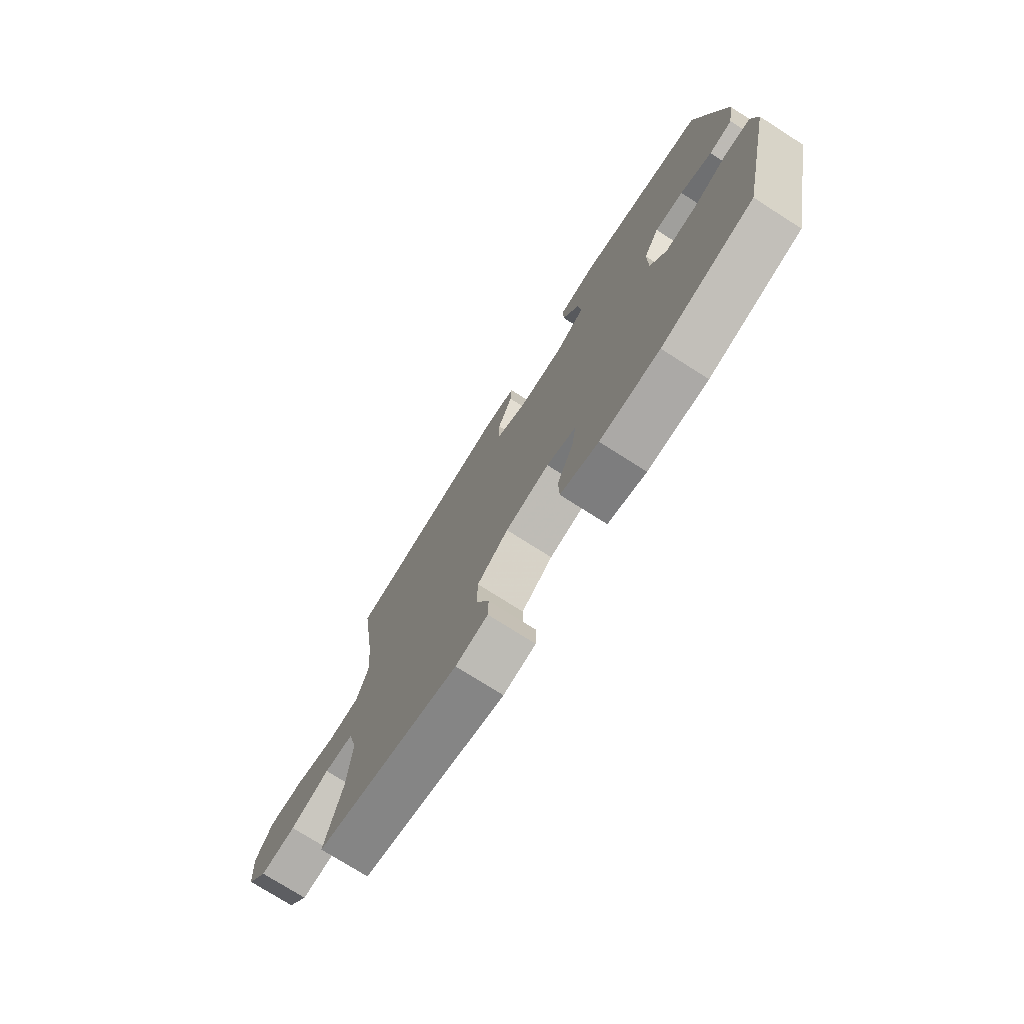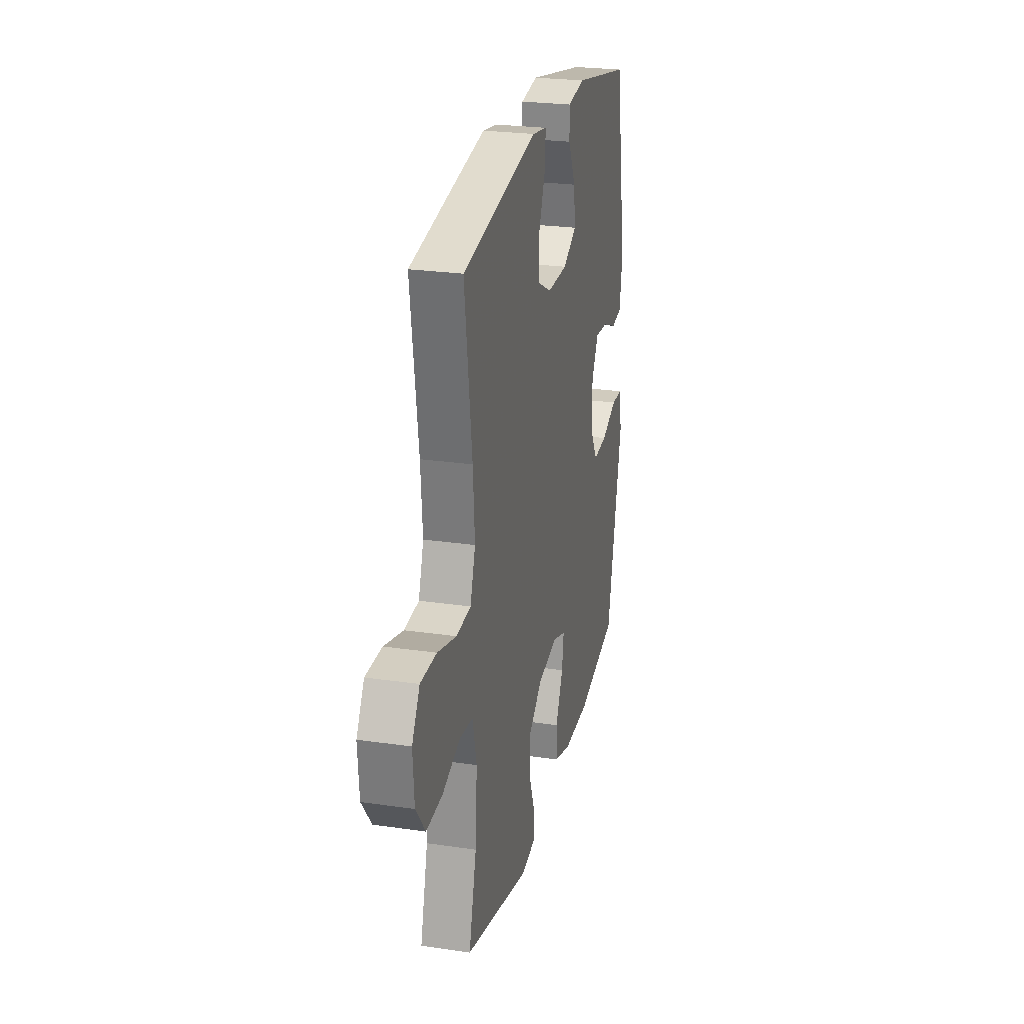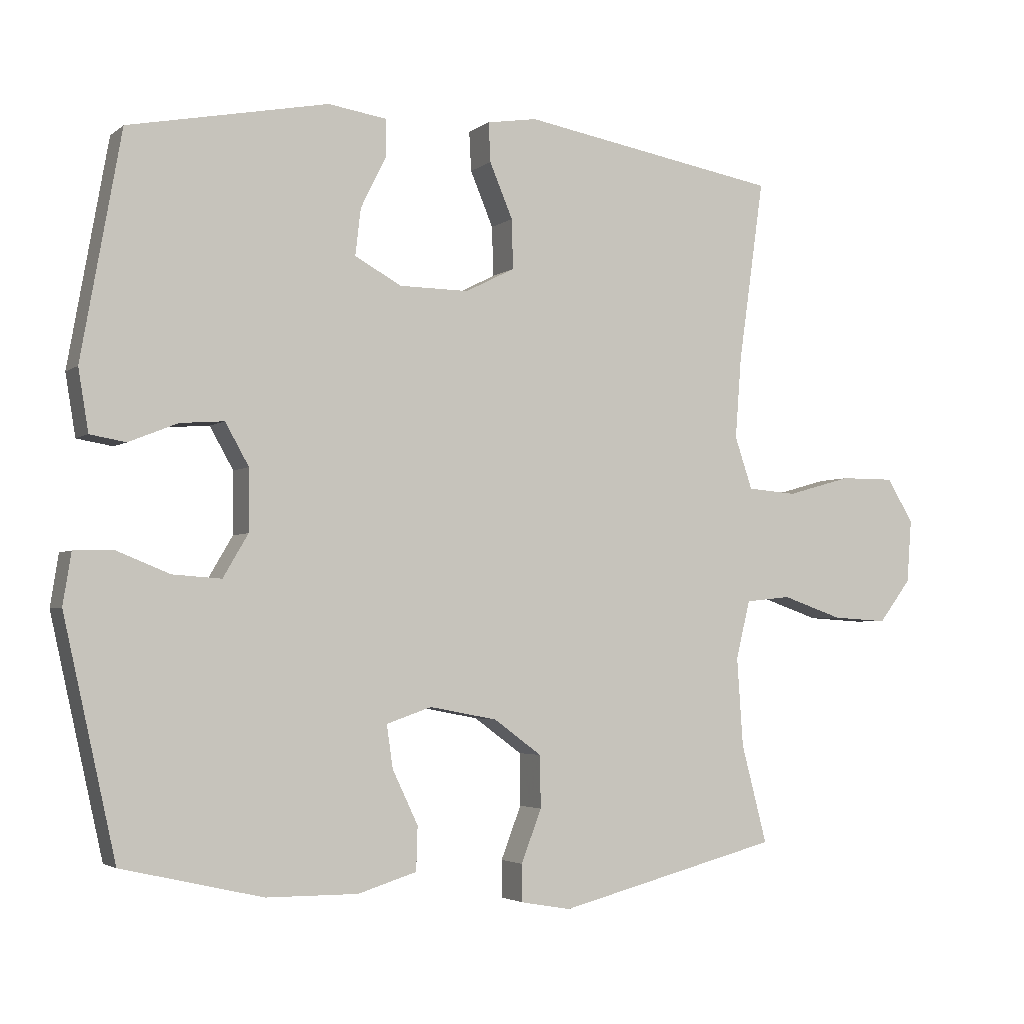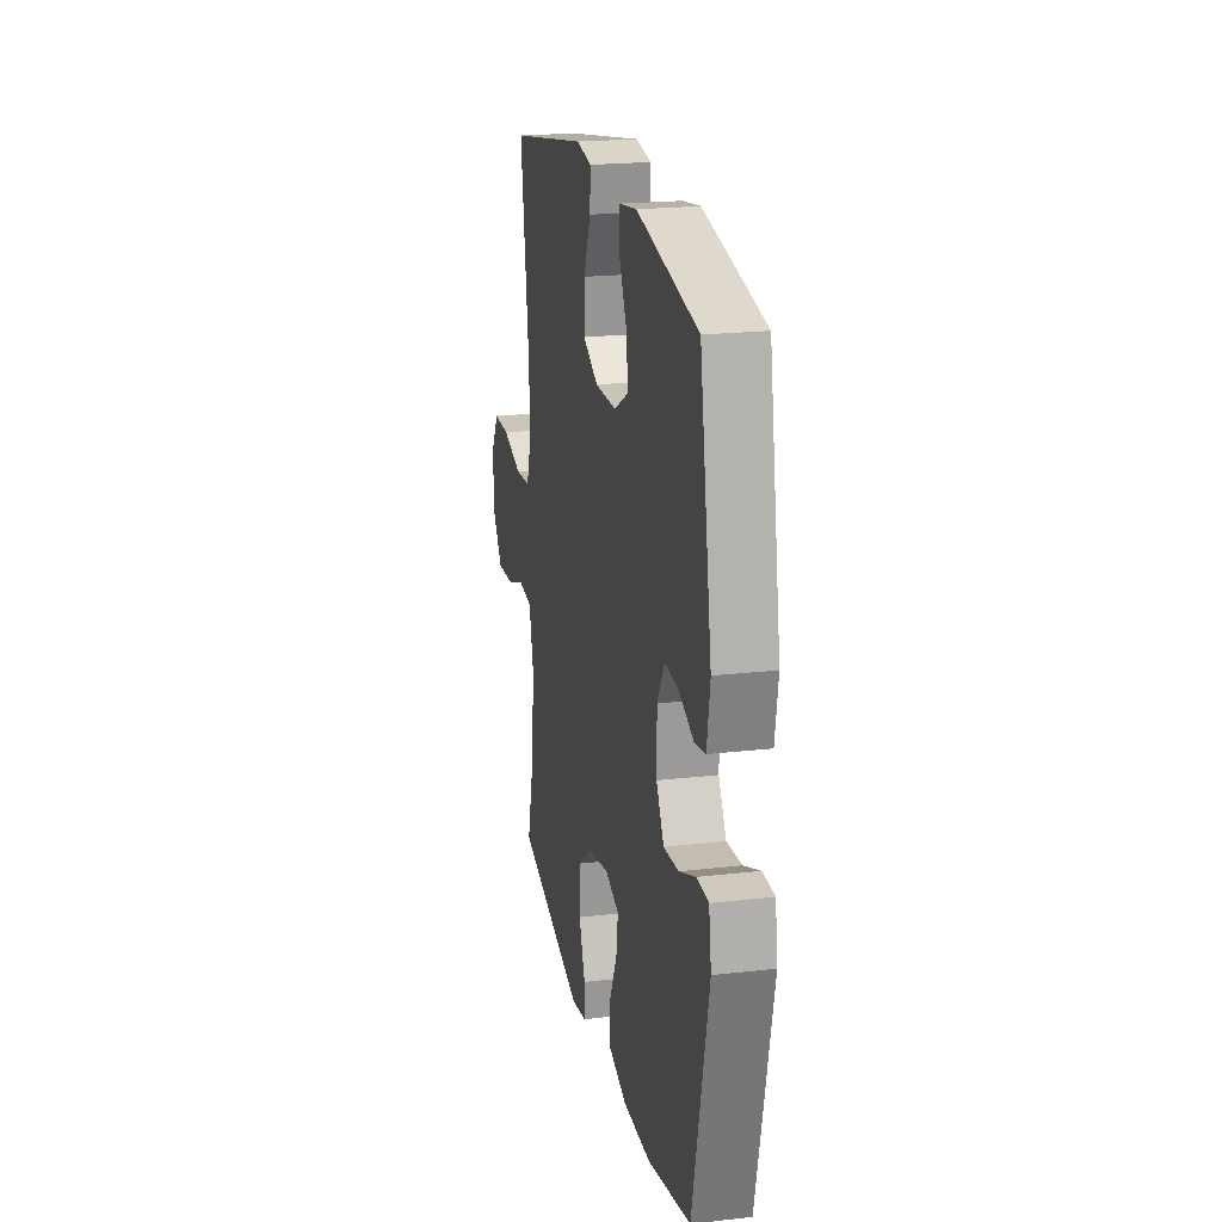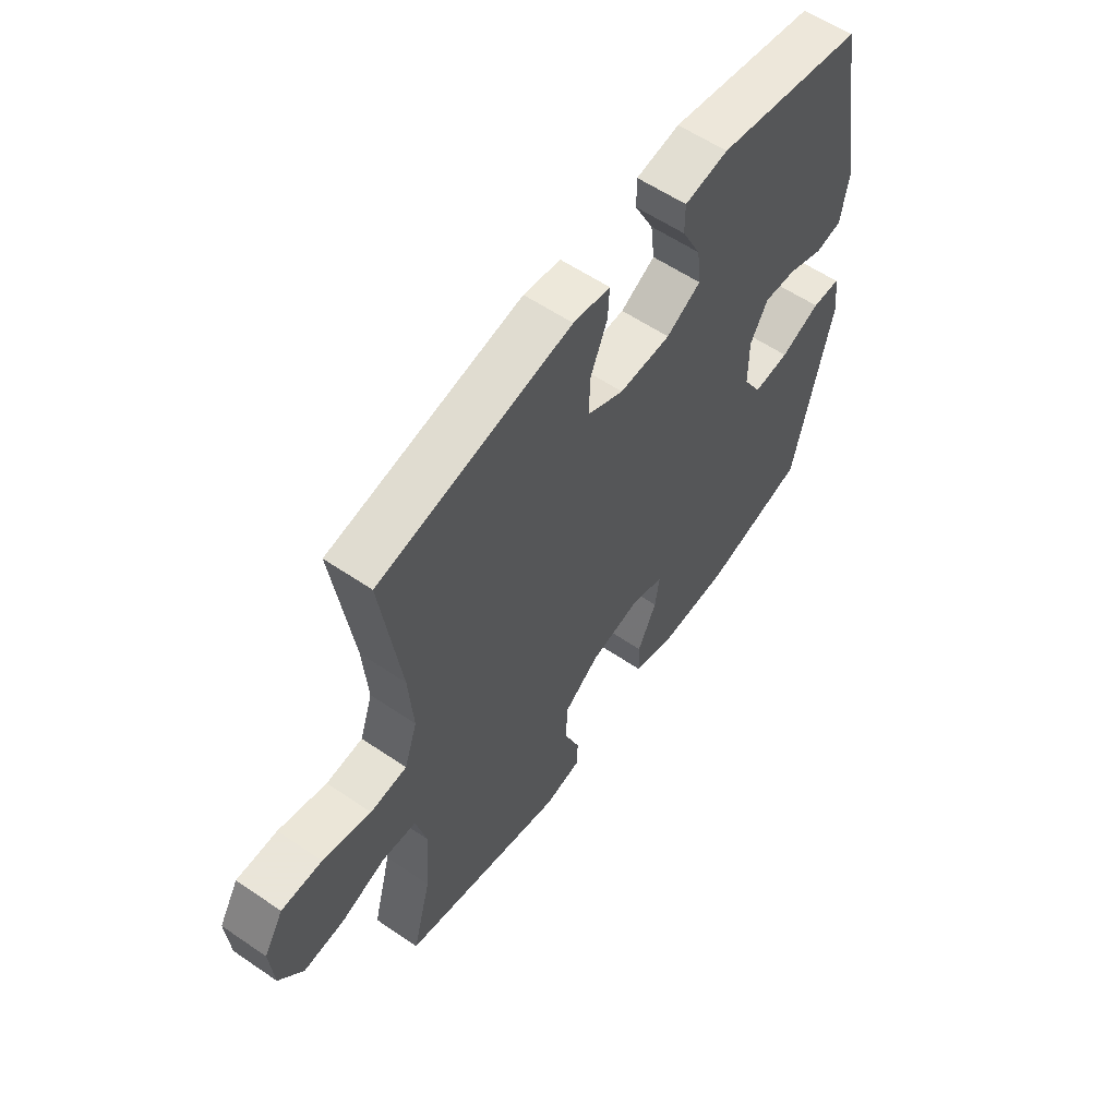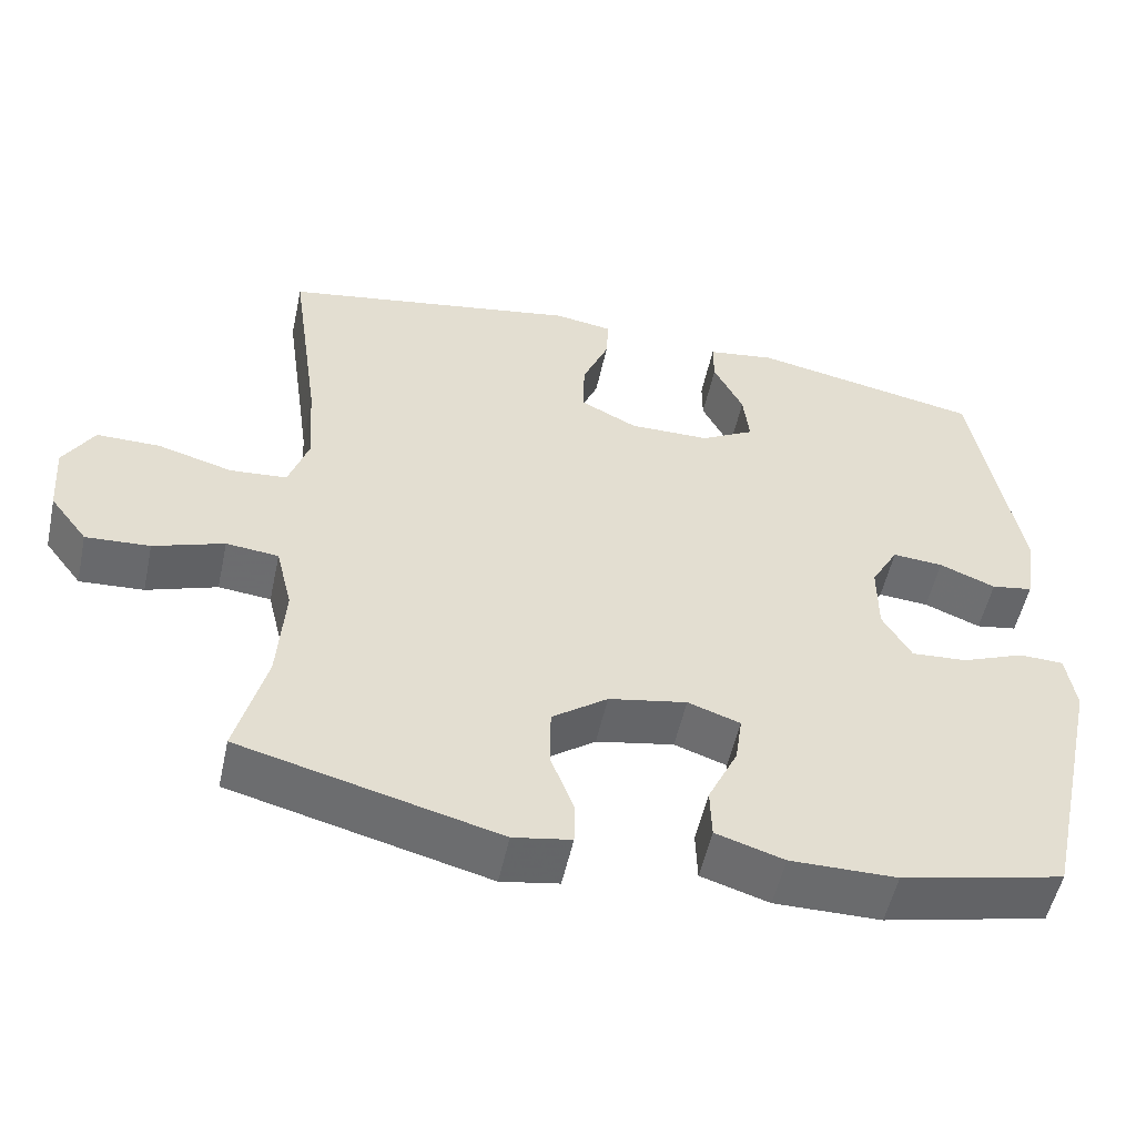
<metadata>
{"format":"obj","ext":"obj","renderer":"f3d","projection":"perspective","resolution":1024,"background":"white","views":[{"elev":-75.2,"azim":-122.5,"up":"+Z"},{"elev":25.2,"azim":103.3,"up":"+Z"},{"elev":-3.3,"azim":-24.7,"up":"+Z"},{"elev":20.8,"azim":-101.7,"up":"+Z"},{"elev":58.6,"azim":125.1,"up":"+Z"},{"elev":-53.3,"azim":167.8,"up":"+Z"}]}
</metadata>
<code>
v 0.5 0.07 -0.5
v 0.17 0.07 -0.585
v 0.096 0.07 -0.572
v 0.095 0.07 -0.517
v 0.125 0.07 -0.439
v 0.124 0.07 -0.362
v 0.053 0.07 -0.31
v -0.047 0.07 -0.291
v -0.114 0.07 -0.314
v -0.105 0.07 -0.377
v -0.067 0.07 -0.457
v -0.069 0.07 -0.522
v -0.156 0.07 -0.549
v -0.292 0.07 -0.548
v -0.5 0.07 -0.5
v -0.577 0.07 -0.154
v -0.565 0.07 -0.078
v -0.508 0.07 -0.076
v -0.428 0.07 -0.108
v -0.356 0.07 -0.113
v -0.319 0.07 -0.05
v -0.319 0.07 0.041
v -0.354 0.07 0.103
v -0.419 0.07 0.098
v -0.491 0.07 0.069
v -0.544 0.07 0.078
v -0.559 0.07 0.169
v -0.5 0.07 0.5
v -0.205 0.07 0.558
v -0.118 0.07 0.545
v -0.118 0.07 0.49
v -0.156 0.07 0.414
v -0.164 0.07 0.345
v -0.095 0.07 0.307
v 0.008 0.07 0.306
v 0.081 0.07 0.343
v 0.079 0.07 0.416
v 0.045 0.07 0.497
v 0.042 0.07 0.555
v 0.116 0.07 0.567
v 0.5 0.07 0.5
v 0.462 0.07 0.23
v 0.453 0.07 0.111
v 0.479 0.07 0.034
v 0.552 0.07 0.028
v 0.648 0.07 0.055
v 0.729 0.07 0.055
v 0.768 0.07 -0.01
v 0.761 0.07 -0.103
v 0.713 0.07 -0.166
v 0.631 0.07 -0.161
v 0.541 0.07 -0.13
v 0.474 0.07 -0.137
v 0.453 0.07 -0.223
v 0.462 0.07 -0.354
v 0.5 0 -0.5
v 0.17 0 -0.585
v 0.096 0 -0.572
v 0.095 0 -0.517
v 0.125 0 -0.439
v 0.124 0 -0.362
v 0.053 0 -0.31
v -0.047 0 -0.291
v -0.114 0 -0.314
v -0.105 0 -0.377
v -0.067 0 -0.457
v -0.069 0 -0.522
v -0.156 0 -0.549
v -0.292 0 -0.548
v -0.5 0 -0.5
v -0.577 0 -0.154
v -0.565 0 -0.078
v -0.508 0 -0.076
v -0.428 0 -0.108
v -0.356 0 -0.113
v -0.319 0 -0.05
v -0.319 0 0.041
v -0.354 0 0.103
v -0.419 0 0.098
v -0.491 0 0.069
v -0.544 0 0.078
v -0.559 0 0.169
v -0.5 0 0.5
v -0.205 0 0.558
v -0.118 0 0.545
v -0.118 0 0.49
v -0.156 0 0.414
v -0.164 0 0.345
v -0.095 0 0.307
v 0.008 0 0.306
v 0.081 0 0.343
v 0.079 0 0.416
v 0.045 0 0.497
v 0.042 0 0.555
v 0.116 0 0.567
v 0.5 0 0.5
v 0.462 0 0.23
v 0.453 0 0.111
v 0.479 0 0.034
v 0.552 0 0.028
v 0.648 0 0.055
v 0.729 0 0.055
v 0.768 0 -0.01
v 0.761 0 -0.103
v 0.713 0 -0.166
v 0.631 0 -0.161
v 0.541 0 -0.13
v 0.474 0 -0.137
v 0.453 0 -0.223
v 0.462 0 -0.354
f 49 50 51 52
f 49 52 53
f 48 49 53
f 45 46 47 48
f 44 45 48 53
f 43 44 53 54
f 39 40 41 42
f 37 38 39 42
f 36 37 42 43
f 35 36 43 54
f 29 30 31 32
f 29 32 33
f 28 29 33
f 27 28 33 34
f 24 25 26 27
f 23 24 27 34
f 16 17 18 19
f 16 19 20
f 15 16 20
f 14 15 20 21
f 10 11 12 13
f 9 10 13 14
f 2 3 4 5
f 55 1 2 5
f 55 5 6
f 54 55 6 7
f 35 54 7 8
f 22 23 34 35
f 22 35 8 9
f 9 14 21 22
f 107 106 105 104
f 108 107 104
f 108 104 103
f 103 102 101 100
f 108 103 100 99
f 109 108 99 98
f 97 96 95 94
f 97 94 93 92
f 98 97 92 91
f 109 98 91 90
f 87 86 85 84
f 88 87 84
f 88 84 83
f 89 88 83 82
f 82 81 80 79
f 89 82 79 78
f 74 73 72 71
f 75 74 71
f 75 71 70
f 76 75 70 69
f 68 67 66 65
f 69 68 65 64
f 60 59 58 57
f 60 57 56 110
f 61 60 110
f 62 61 110 109
f 63 62 109 90
f 90 89 78 77
f 64 63 90 77
f 77 76 69 64
f 1 56 57 2
f 2 57 58 3
f 3 58 59 4
f 4 59 60 5
f 5 60 61 6
f 6 61 62 7
f 7 62 63 8
f 8 63 64 9
f 9 64 65 10
f 10 65 66 11
f 11 66 67 12
f 12 67 68 13
f 13 68 69 14
f 14 69 70 15
f 15 70 71 16
f 16 71 72 17
f 17 72 73 18
f 18 73 74 19
f 19 74 75 20
f 20 75 76 21
f 21 76 77 22
f 22 77 78 23
f 23 78 79 24
f 24 79 80 25
f 25 80 81 26
f 26 81 82 27
f 27 82 83 28
f 28 83 84 29
f 29 84 85 30
f 30 85 86 31
f 31 86 87 32
f 32 87 88 33
f 33 88 89 34
f 34 89 90 35
f 35 90 91 36
f 36 91 92 37
f 37 92 93 38
f 38 93 94 39
f 39 94 95 40
f 40 95 96 41
f 41 96 97 42
f 42 97 98 43
f 43 98 99 44
f 44 99 100 45
f 45 100 101 46
f 46 101 102 47
f 47 102 103 48
f 48 103 104 49
f 49 104 105 50
f 50 105 106 51
f 51 106 107 52
f 52 107 108 53
f 53 108 109 54
f 54 109 110 55
f 55 110 56 1

</code>
